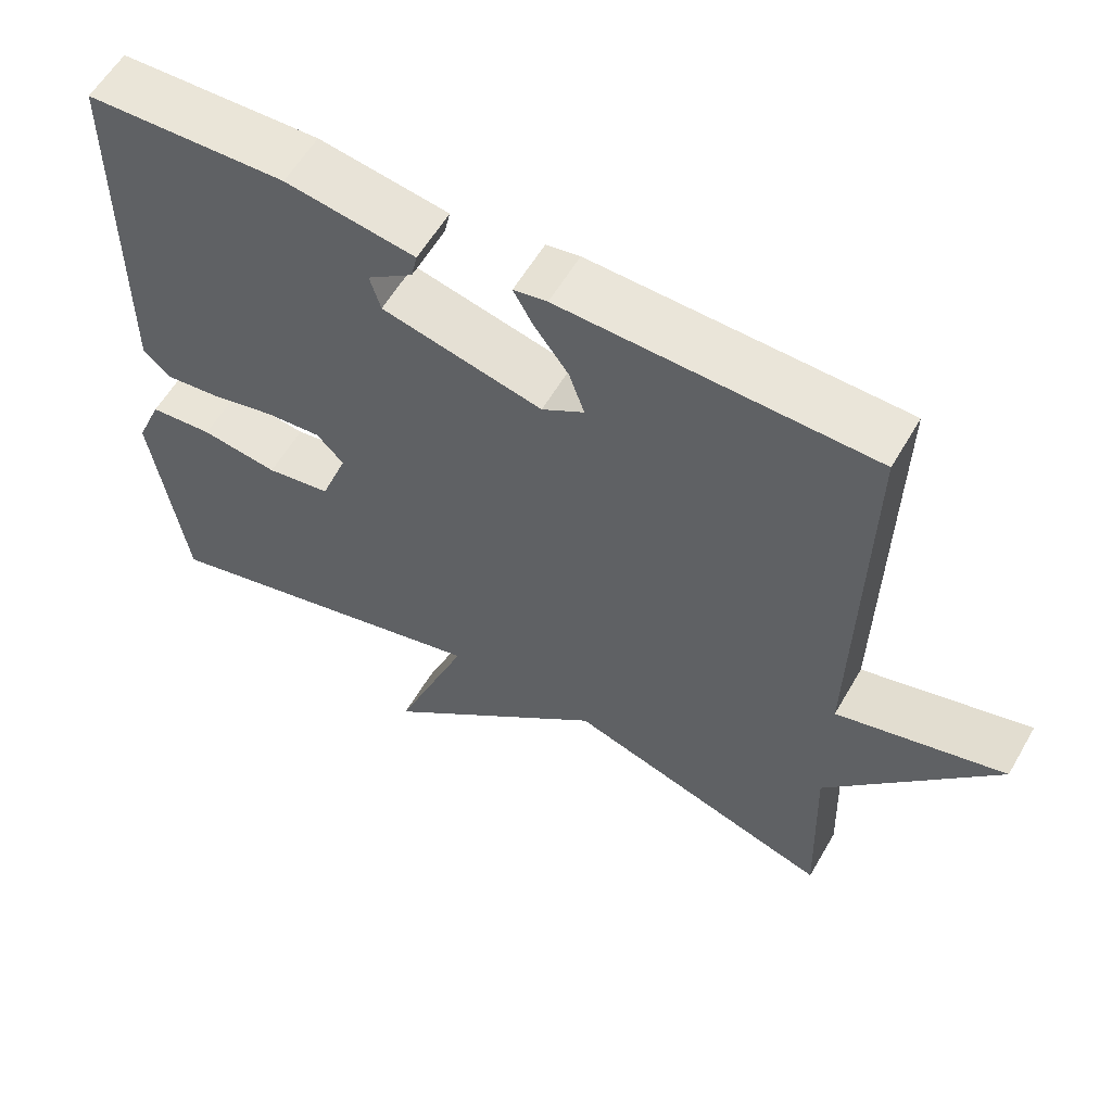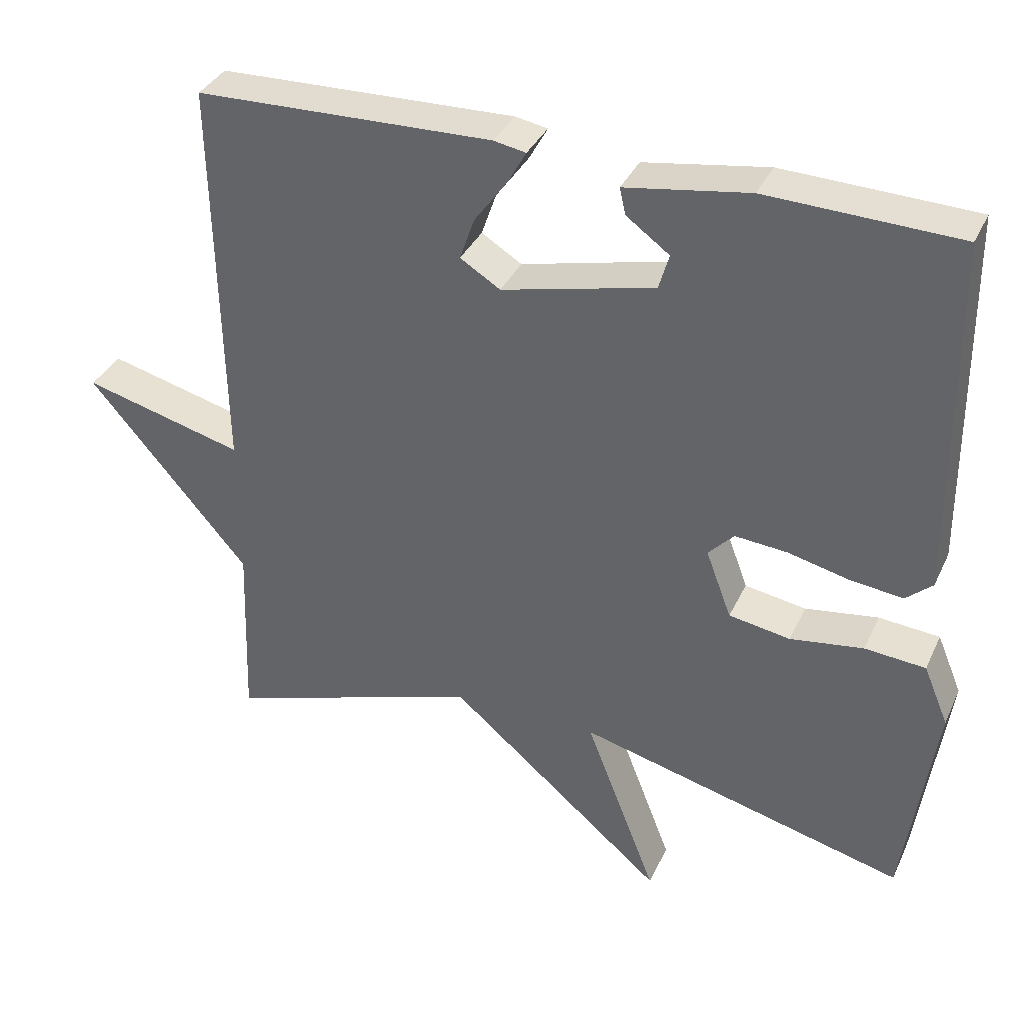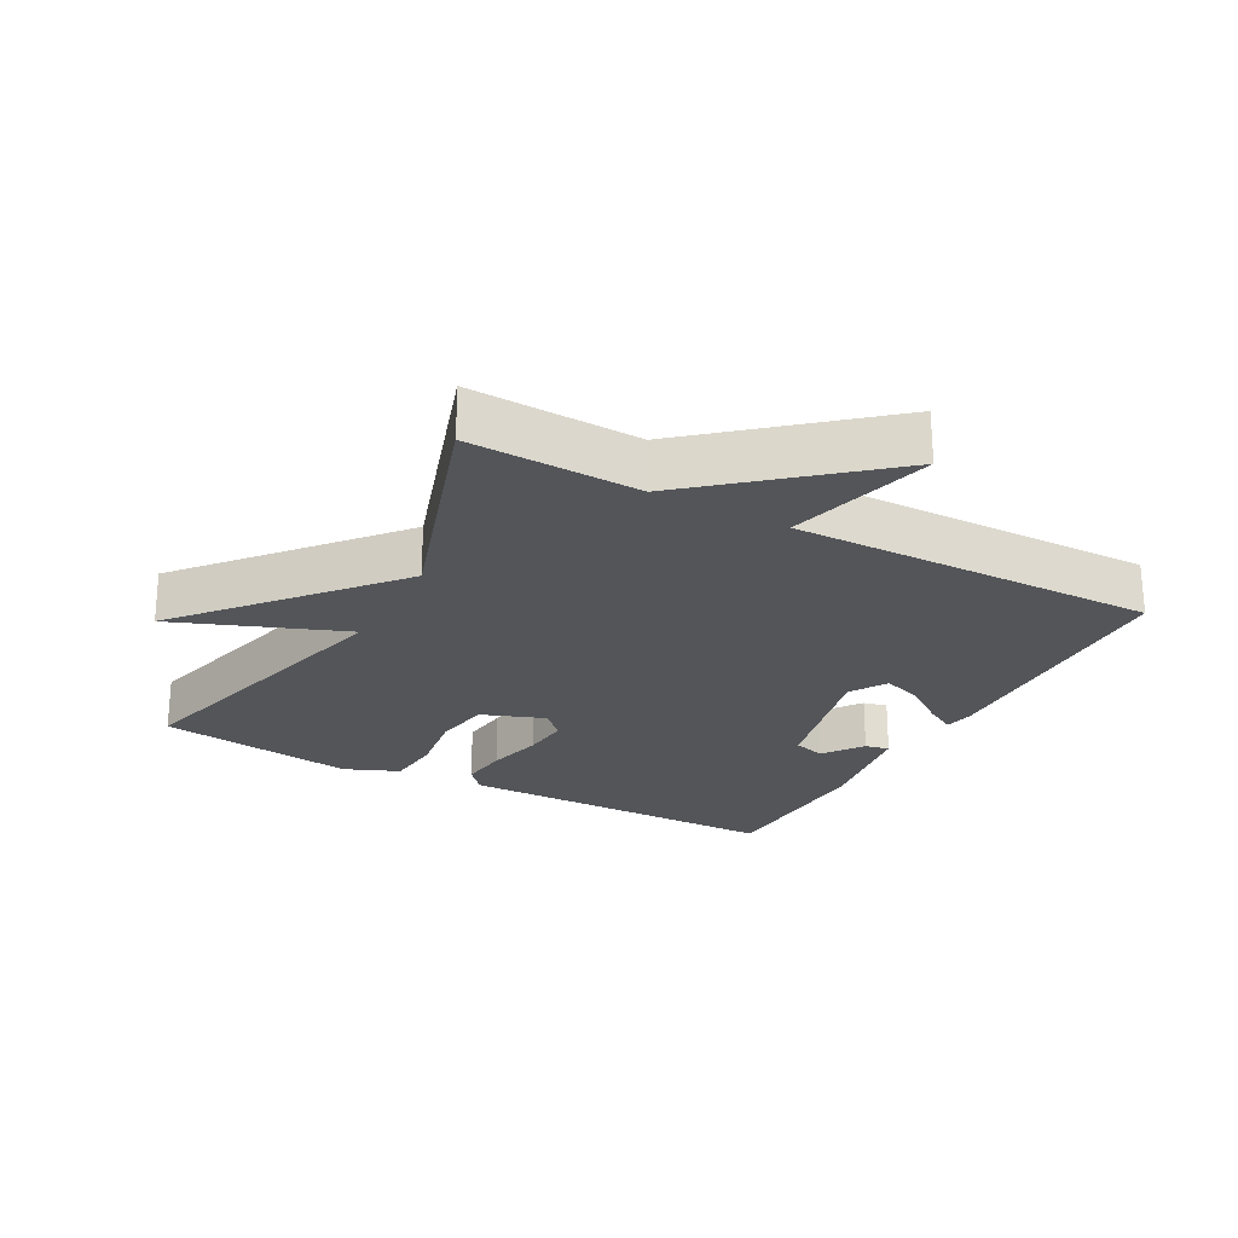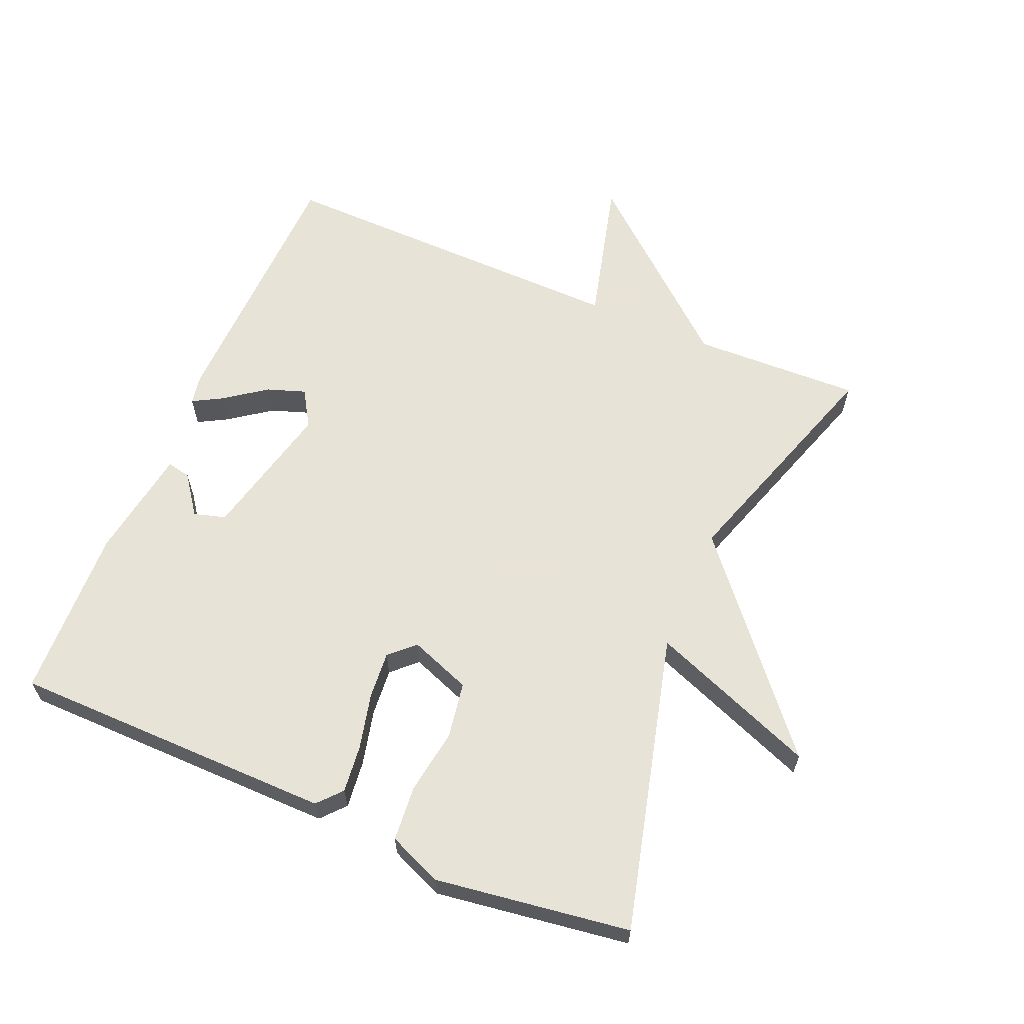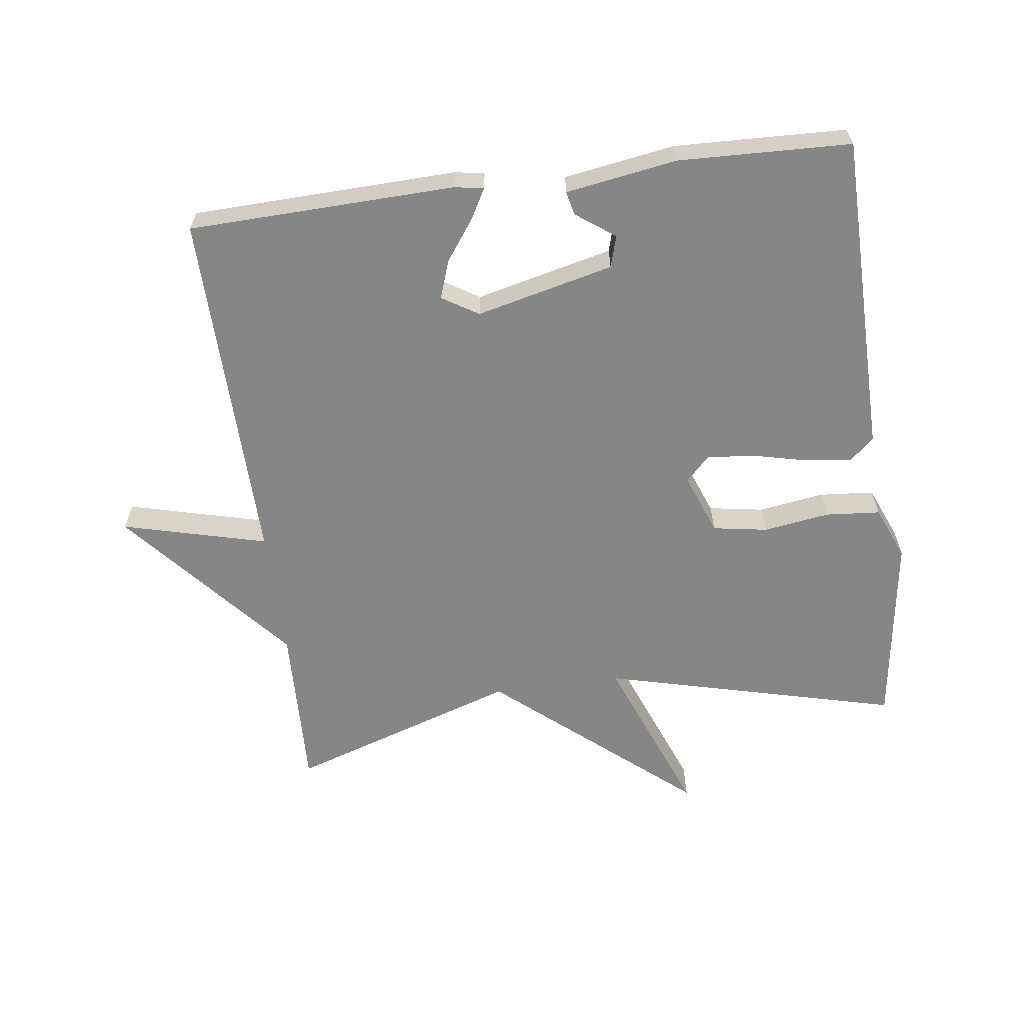
<metadata>
{"format":"obj","ext":"obj","renderer":"f3d","projection":"perspective","resolution":1024,"background":"white","views":[{"elev":58.6,"azim":-150.1,"up":"+Z"},{"elev":35.7,"azim":22.6,"up":"+Z"},{"elev":-24.3,"azim":-118.5,"up":"+Y"},{"elev":62.6,"azim":113.0,"up":"+Y"},{"elev":-62.0,"azim":7.6,"up":"+Y"}]}
</metadata>
<code>
v 0.5 0.07 -0.5
v 0.05 0.07 -0.385
v 0.148 0.07 -0.638
v -0.15 0.07 -0.385
v -0.5 0.07 -0.5
v -0.491 0.07 -0.245
v -0.711 0.07 0.012
v -0.491 0.07 -0.045
v -0.5 0.07 0.5
v -0.095 0.07 0.512
v -0.051 0.07 0.504
v -0.076 0.07 0.459
v -0.121 0.07 0.397
v -0.141 0.07 0.339
v -0.086 0.07 0.305
v 0.123 0.07 0.355
v 0.137 0.07 0.403
v 0.078 0.07 0.446
v 0.07 0.07 0.482
v 0.239 0.07 0.509
v 0.5 0.07 0.5
v 0.505 0.07 0.01
v 0.469 0.07 -0.022
v 0.397 0.07 -0.014
v 0.313 0.07 0.006
v 0.241 0.07 0.012
v 0.206 0.07 -0.025
v 0.241 0.07 -0.118
v 0.325 0.07 -0.132
v 0.425 0.07 -0.117
v 0.508 0.07 -0.124
v 0.542 0.07 -0.205
v 0.5 0 -0.5
v 0.05 0 -0.385
v 0.148 0 -0.638
v -0.15 0 -0.385
v -0.5 0 -0.5
v -0.491 0 -0.245
v -0.711 0 0.012
v -0.491 0 -0.045
v -0.5 0 0.5
v -0.095 0 0.512
v -0.051 0 0.504
v -0.076 0 0.459
v -0.121 0 0.397
v -0.141 0 0.339
v -0.086 0 0.305
v 0.123 0 0.355
v 0.137 0 0.403
v 0.078 0 0.446
v 0.07 0 0.482
v 0.239 0 0.509
v 0.5 0 0.5
v 0.505 0 0.01
v 0.469 0 -0.022
v 0.397 0 -0.014
v 0.313 0 0.006
v 0.241 0 0.012
v 0.206 0 -0.025
v 0.241 0 -0.118
v 0.325 0 -0.132
v 0.425 0 -0.117
v 0.508 0 -0.124
v 0.542 0 -0.205
f 32 1 2
f 31 32 2
f 30 31 2
f 29 30 2
f 28 29 2
f 27 28 2
f 23 24 25
f 22 23 25
f 21 22 25
f 20 21 25
f 20 25 26
f 17 18 19 20
f 20 26 27
f 17 20 27
f 16 17 27
f 11 12 13
f 10 11 13
f 9 10 13
f 8 9 13
f 8 13 14
f 6 7 8
f 6 8 14 15
f 15 16 27
f 6 15 27
f 5 6 27
f 4 5 27
f 4 27 2
f 2 3 4
f 34 33 64
f 34 64 63
f 34 63 62
f 34 62 61
f 34 61 60
f 34 60 59
f 57 56 55
f 57 55 54
f 57 54 53
f 57 53 52
f 58 57 52
f 52 51 50 49
f 59 58 52
f 59 52 49
f 59 49 48
f 45 44 43
f 45 43 42
f 45 42 41
f 45 41 40
f 46 45 40
f 40 39 38
f 47 46 40 38
f 59 48 47
f 59 47 38
f 59 38 37
f 59 37 36
f 34 59 36
f 36 35 34
f 1 33 34 2
f 2 34 35 3
f 3 35 36 4
f 4 36 37 5
f 5 37 38 6
f 6 38 39 7
f 7 39 40 8
f 8 40 41 9
f 9 41 42 10
f 10 42 43 11
f 11 43 44 12
f 12 44 45 13
f 13 45 46 14
f 14 46 47 15
f 15 47 48 16
f 16 48 49 17
f 17 49 50 18
f 18 50 51 19
f 19 51 52 20
f 20 52 53 21
f 21 53 54 22
f 22 54 55 23
f 23 55 56 24
f 24 56 57 25
f 25 57 58 26
f 26 58 59 27
f 27 59 60 28
f 28 60 61 29
f 29 61 62 30
f 30 62 63 31
f 31 63 64 32
f 32 64 33 1

</code>
